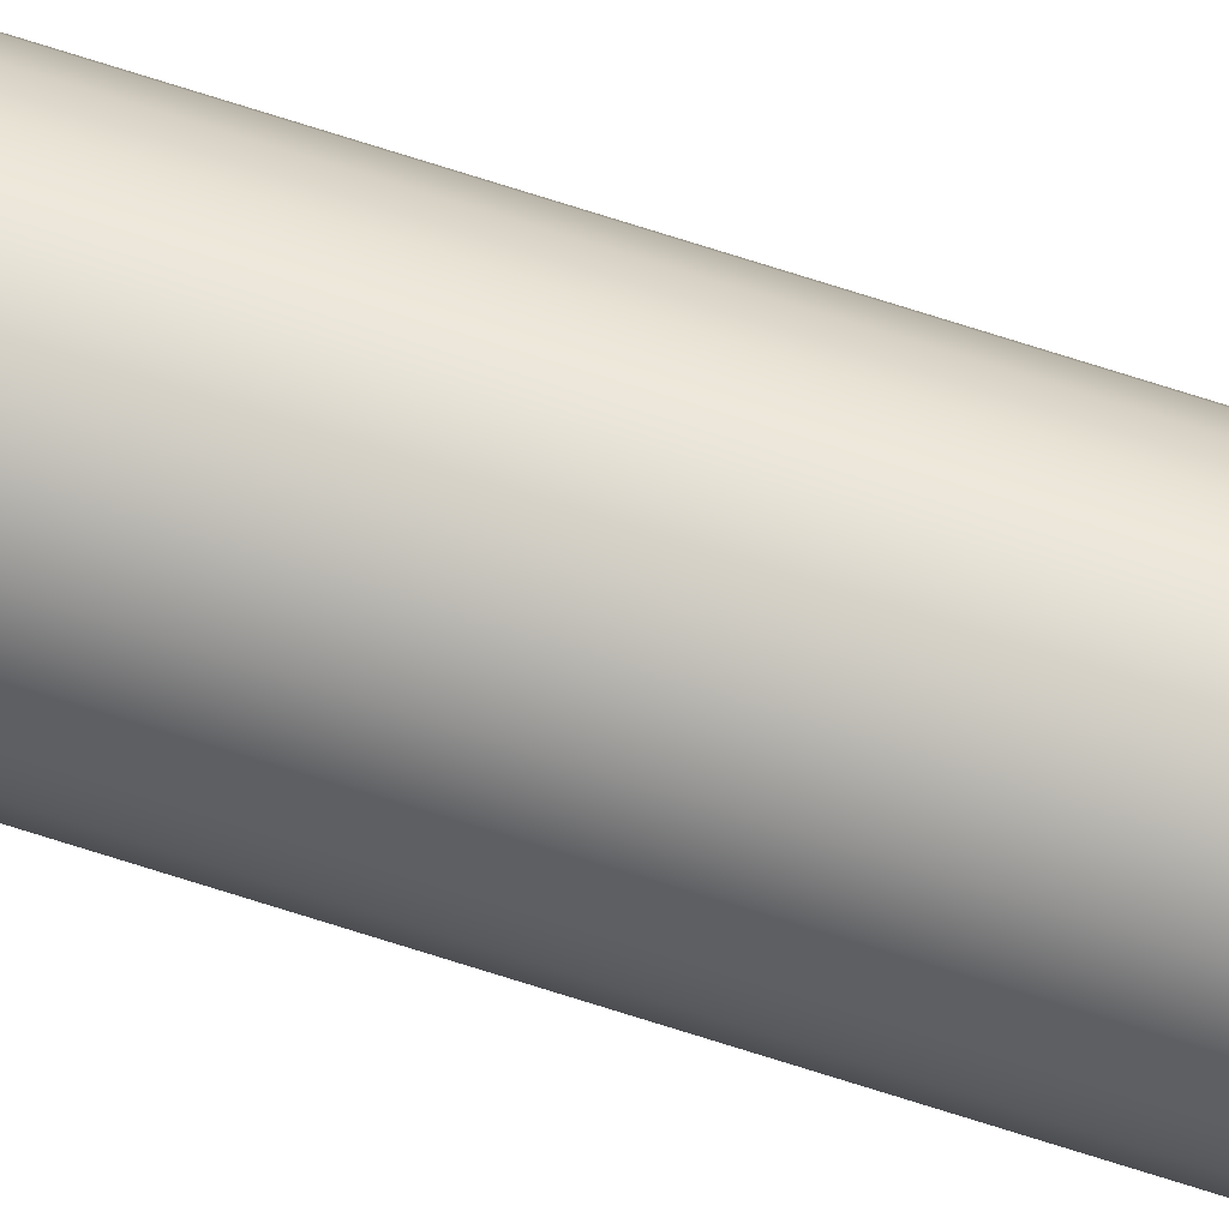
<metadata>
{"format":"obj","ext":"obj","renderer":"f3d","projection":"perspective","resolution":1024,"background":"white","views":[{"elev":67.9,"azim":108.2,"up":"+Y"}]}
</metadata>
<code>
o mesh245/mesh245-geometry#mesh245-geometry
v -0.2168 0.2825 -0.2611
v -0.2172 0.2824 0.1839
v -0.2172 0.2824 -0.2611
v -0.2168 0.2825 0.1839
v -0.2163 0.2827 -0.2611
v -0.2163 0.2827 0.1839
v -0.216 0.283 -0.2611
v -0.2168 0.286 -0.2611
v -0.216 0.283 0.1839
v -0.2157 0.2834 -0.2611
v -0.2155 0.2838 0.1839
v -0.2157 0.2834 0.1839
v -0.2155 0.2838 -0.2611
v -0.2154 0.2843 0.1839
v -0.2154 0.2843 -0.2611
v -0.216 0.2855 -0.2611
v -0.2157 0.2852 -0.2611
v -0.2163 0.2858 -0.2611
v -0.2172 0.2861 -0.2611
v -0.2177 0.2825 -0.2611
v -0.216 0.2855 0.1839
v -0.2157 0.2852 0.1839
v -0.2155 0.2847 0.1839
v -0.2155 0.2847 -0.2611
v -0.2163 0.2858 0.1839
v -0.2172 0.2861 0.1839
v -0.2168 0.286 0.1839
v -0.2177 0.286 -0.2611
v -0.2182 0.2827 -0.2611
v -0.2185 0.2855 0.1839
v -0.2182 0.2858 -0.2611
v -0.2185 0.2855 -0.2611
v -0.2182 0.2858 0.1839
v -0.2177 0.286 0.1839
v -0.2185 0.283 -0.2611
v -0.2188 0.2834 -0.2611
v -0.2177 0.2825 0.1839
v -0.2182 0.2827 0.1839
v -0.2188 0.2834 0.1839
v -0.2185 0.283 0.1839
v -0.2188 0.2852 -0.2611
v -0.2188 0.2852 0.1839
v -0.2191 0.2843 -0.2611
v -0.219 0.2838 -0.2611
v -0.219 0.2847 -0.2611
v -0.219 0.2838 0.1839
v -0.2191 0.2843 0.1839
v -0.219 0.2847 0.1839
f 1 2 3
f 2 1 4
f 3 2 1
f 4 1 2
f 5 6 7
f 5 4 1
f 4 5 6
f 1 4 5
f 6 5 4
f 1 8 3
f 6 7 9
f 10 11 12
f 11 10 13
f 12 11 10
f 13 10 11
f 9 7 6
f 13 14 11
f 14 13 15
f 11 14 13
f 15 13 14
f 10 7 12
f 7 6 5
f 7 16 5
f 10 17 7
f 12 7 10
f 7 12 9
f 3 8 1
f 1 18 5
f 5 16 7
f 5 18 1
f 5 18 16
f 18 8 1
f 16 18 5
f 3 19 20
f 8 19 3
f 21 9 12
f 22 12 11
f 23 11 14
f 11 12 22
f 14 11 23
f 9 12 7
f 7 17 10
f 10 24 13
f 13 24 15
f 13 24 10
f 15 24 13
f 7 16 17
f 17 16 7
f 10 17 24
f 25 6 9
f 4 2 26
f 6 4 27
f 9 6 25
f 12 9 21
f 1 8 18
f 18 21 16
f 16 21 18
f 8 25 18
f 18 25 8
f 21 17 16
f 8 27 19
f 20 28 19
f 20 19 3
f 3 19 8
f 20 28 29
f 19 28 20
f 29 28 20
f 2 20 3
f 3 20 2
f 30 31 32
f 32 31 30
f 33 28 31
f 31 28 33
f 34 19 28
f 28 19 34
f 19 27 8
f 27 6 25
f 25 9 21
f 21 12 22
f 25 6 27
f 21 9 25
f 22 12 21
f 22 11 23
f 23 11 22
f 24 17 10
f 16 17 21
f 22 24 17
f 17 24 22
f 26 2 4
f 26 4 27
f 26 2 34
f 27 4 26
f 27 4 6
f 21 18 25
f 25 18 21
f 17 21 22
f 22 21 17
f 25 8 27
f 23 22 24
f 19 34 26
f 26 34 19
f 27 8 25
f 27 19 26
f 26 19 27
f 35 32 31
f 29 31 28
f 31 32 35
f 28 31 29
f 35 32 36
f 29 31 35
f 37 29 20
f 29 37 38
f 20 29 37
f 38 37 29
f 39 35 40
f 20 2 37
f 37 2 20
f 32 30 41
f 31 30 33
f 33 30 31
f 28 33 34
f 34 33 28
f 24 22 23
f 15 23 14
f 23 15 24
f 14 23 15
f 24 15 23
f 34 2 26
f 34 37 33
f 42 40 30
f 30 38 33
f 33 37 34
f 33 38 30
f 36 41 32
f 36 32 35
f 43 44 45
f 41 45 44
f 32 41 36
f 35 31 29
f 35 39 36
f 36 39 35
f 44 41 36
f 38 35 29
f 29 35 38
f 44 46 36
f 40 35 39
f 47 44 46
f 34 37 2
f 2 37 34
f 41 30 32
f 42 41 30
f 42 39 48
f 30 40 42
f 37 38 33
f 38 40 30
f 42 39 40
f 47 48 46
f 39 46 48
f 40 39 42
f 30 40 38
f 33 38 37
f 36 41 44
f 43 48 45
f 45 42 41
f 41 42 45
f 44 45 41
f 44 47 43
f 43 47 44
f 45 44 43
f 36 46 44
f 45 48 43
f 35 38 40
f 40 38 35
f 46 44 47
f 46 36 39
f 39 36 46
f 46 48 47
f 48 46 39
f 30 41 42
f 42 45 48
f 48 45 42
f 48 39 42
f 48 43 47
f 47 43 48

</code>
